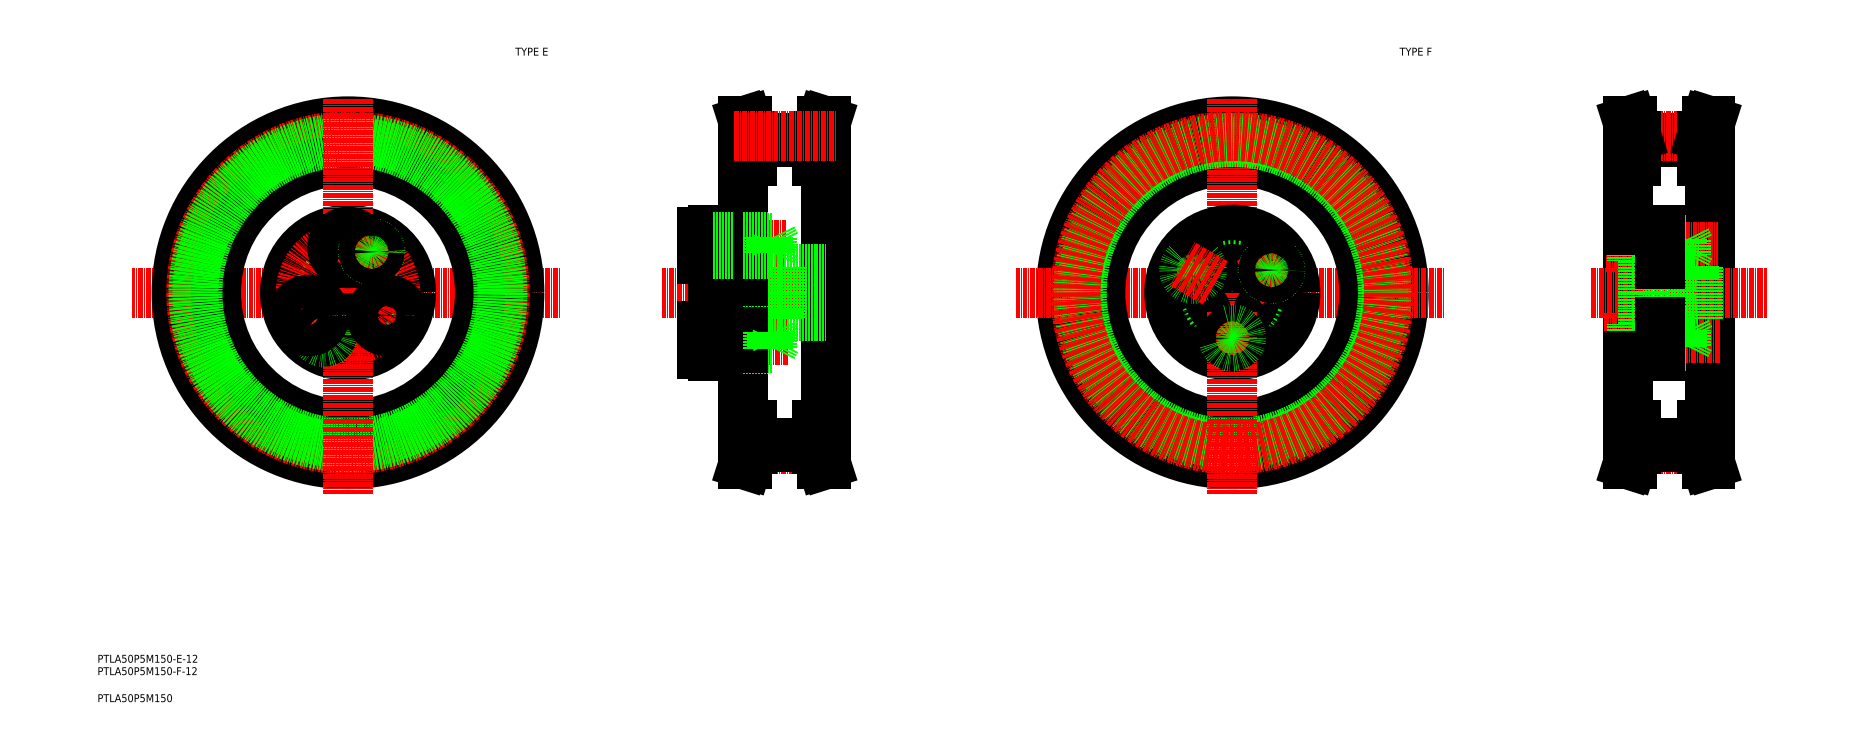
<metadata>
{"format":"dxf","ext":"dxf","renderer":"ezdxf+matplotlib","layout":"modelspace","background":"white","min_lineweight":24,"dpi":150}
</metadata>
<code>
0
SECTION
2
ENTITIES
0
LINE
8
CENTER
10
-200.8
20
988
30
0
11
-146.8
21
988
31
0
0
LINE
8
0
10
-98.2
20
1027
30
0
11
-81.6
21
1027
31
0
0
TEXT
8
0
10
-264.4
20
894.1
30
0
40
2
1
PTLA50P5M150-E-12
0
TEXT
8
0
10
-264.4
20
884.1
30
0
40
2
1
PTLA50P5M150
0
LINE
8
0
10
-98.2
20
1028
30
0
11
-99.4
21
1032
31
0
0
LINE
8
0
10
-98.2
20
1028
30
0
11
-98.2
21
1022
31
0
0
LINE
8
0
10
-99.2
20
1028
30
0
11
-99.2
21
1022
31
0
0
LINE
8
0
10
-99.4
20
1032
30
0
11
-100.4
21
1032
31
0
0
LINE
8
0
10
-99.2
20
1028
30
0
11
-100.4
21
1032
31
0
0
LINE
8
0
10
-98.2
20
1022
30
0
11
-100.4
21
1022
31
0
0
LINE
8
CENTER
10
-200.8
20
988
30
0
11
-255.6
21
988
31
0
0
CIRCLE
8
0
10
-200.8
20
988
30
0
40
43.5
0
CIRCLE
8
CENTER
10
-200.8
20
988
30
0
40
39.79
0
LINE
8
0
10
-81.6
20
1022
30
0
11
-80.6
21
1022
31
0
0
LINE
8
0
10
-81.6
20
1028
30
0
11
-80.4
21
1032
31
0
0
LINE
8
0
10
-81.6
20
1028
30
0
11
-81.6
21
1022
31
0
0
LINE
8
0
10
-80.6
20
1028
30
0
11
-80.6
21
1022
31
0
0
LINE
8
0
10
-81.1
20
1022
30
0
11
-79.4
21
1022
31
0
0
LINE
8
0
10
-80.4
20
1032
30
0
11
-79.4
21
1032
31
0
0
LINE
8
0
10
-80.6
20
1028
30
0
11
-79.4
21
1032
31
0
0
CIRCLE
8
0
10
-200.8
20
988
30
0
40
16
0
CIRCLE
8
0
10
-200.8
20
988
30
0
40
33.5
0
CIRCLE
8
0
10
-200.8
20
988
30
0
40
39.22
0
CIRCLE
8
0
10
-200.8
20
988
30
0
40
38.22
0
LINE
8
CENTER
10
-200.8
20
988
30
0
11
-200.8
21
936.9
31
0
0
CIRCLE
8
0
10
-200.8
20
988
30
0
40
7
0
CIRCLE
8
0
10
-200.8
20
988
30
0
40
6
0
CIRCLE
8
CENTER
10
-200.8
20
988
30
0
40
12
0
LINE
8
CENTER
10
-200.8
20
988
30
0
11
-200.8
21
1037
31
0
0
LINE
8
0
10
-98.2
20
1026
30
0
11
-81.6
21
1026
31
0
0
LINE
8
CENTER
10
-121.2
20
988
30
0
11
-76.65
21
988
31
0
0
LINE
8
0
10
-79.4
20
1022
30
0
11
-79.4
21
988
31
0
0
LINE
8
CENTER
10
-121.2
20
988
30
0
11
-76.65
21
988
31
0
0
LINE
8
CENTER
10
-121.2
20
988
30
0
11
-76.65
21
988
31
0
0
LINE
8
0
10
-100.4
20
1022
30
0
11
-100.4
21
988
31
0
0
LINE
8
CENTER
10
-102.8
20
1028
30
0
11
-76.65
21
1028
31
0
0
LINE
8
CENTER
10
-121.2
20
988
30
0
11
-76.65
21
988
31
0
0
LINE
8
CENTER
10
-121.2
20
988
30
0
11
-76.65
21
988
31
0
0
LINE
8
CENTER
10
-121.2
20
988
30
0
11
-76.65
21
988
31
0
0
LINE
8
0
10
-79.4
20
954.5
30
0
11
-79.4
21
988
31
0
0
LINE
8
0
10
-100.4
20
954.5
30
0
11
-100.4
21
988
31
0
0
LINE
8
CENTER
10
-102.8
20
948.3
30
0
11
-76.65
21
948.3
31
0
0
LINE
8
0
10
-98.2
20
949.8
30
0
11
-81.6
21
949.8
31
0
0
LINE
8
0
10
-98.2
20
948.8
30
0
11
-81.6
21
948.8
31
0
0
LINE
8
0
10
-99.4
20
944.5
30
0
11
-100.4
21
944.5
31
0
0
LINE
8
0
10
-98.2
20
948.3
30
0
11
-99.4
21
944.5
31
0
0
LINE
8
0
10
-99.2
20
948.3
30
0
11
-100.4
21
944.5
31
0
0
LINE
8
0
10
-99.2
20
948.3
30
0
11
-99.2
21
954.5
31
0
0
LINE
8
0
10
-98.2
20
948.3
30
0
11
-98.2
21
954.5
31
0
0
LINE
8
0
10
-98.2
20
954.5
30
0
11
-100.4
21
954.5
31
0
0
LINE
8
0
10
-81.6
20
948.3
30
0
11
-80.4
21
944.5
31
0
0
LINE
8
0
10
-81.6
20
954.5
30
0
11
-80.6
21
954.5
31
0
0
LINE
8
0
10
-81.1
20
954.5
30
0
11
-79.4
21
954.5
31
0
0
LINE
8
0
10
-81.6
20
948.3
30
0
11
-81.6
21
954.5
31
0
0
LINE
8
0
10
-80.4
20
944.5
30
0
11
-79.4
21
944.5
31
0
0
LINE
8
0
10
-80.6
20
948.3
30
0
11
-79.4
21
944.5
31
0
0
LINE
8
0
10
-80.6
20
948.3
30
0
11
-80.6
21
954.5
31
0
0
LINE
8
CENTER
10
-114.5
20
1000
30
0
11
-89.65
21
1000
31
0
0
LINE
8
CENTER
10
-114.4
20
976
30
0
11
-88.74
21
976
31
0
0
LINE
8
0
10
-91.6
20
994
30
0
11
-79.4
21
994
31
0
0
LINE
8
0
10
-91.6
20
982
30
0
11
-79.4
21
982
31
0
0
LINE
8
0
10
-103.1
20
997.5
30
0
11
-103.1
21
995
31
0
0
LINE
8
0
10
-108.1
20
995.3
30
0
11
-108.1
21
988
31
0
0
LINE
8
0
10
-90.6
20
994
30
0
11
-108.1
21
994
31
0
0
LINE
8
0
10
-103.1
20
995
30
0
11
-100.4
21
994.9
31
0
0
LINE
8
0
10
-90.6
20
982
30
0
11
-108.1
21
982
31
0
0
LINE
8
0
10
-103.1
20
981
30
0
11
-100.4
21
981.2
31
0
0
LINE
8
0
10
-103.1
20
978.5
30
0
11
-103.1
21
981
31
0
0
LINE
8
0
10
-103.1
20
972
30
0
11
-103.1
21
978.5
31
0
0
LINE
8
0
10
-103.1
20
972
30
0
11
-103.1
21
980.8
31
0
0
LINE
8
0
10
-108.1
20
972
30
0
11
-108.1
21
972.5
31
0
0
LINE
8
0
10
-108.1
20
972
30
0
11
-108.1
21
978.5
31
0
0
LINE
8
0
10
-108.1
20
972.5
30
0
11
-108.1
21
980.8
31
0
0
LINE
8
0
10
-103.1
20
972
30
0
11
-108.1
21
972
31
0
0
LINE
8
0
10
-108.1
20
980.8
30
0
11
-108.1
21
988
31
0
0
LINE
8
0
10
-91.6
20
994.6
30
0
11
-91.6
21
988
31
0
0
LINE
8
0
10
-90.6
20
994.5
30
0
11
-90.6
21
988
31
0
0
LINE
8
0
10
-90.6
20
994.5
30
0
11
-100.4
21
994.9
31
0
0
LINE
8
0
10
-90.6
20
981.5
30
0
11
-100.4
21
981.2
31
0
0
LINE
8
0
10
-91.6
20
981.5
30
0
11
-91.6
21
988
31
0
0
LINE
8
0
10
-90.6
20
981.5
30
0
11
-90.6
21
988
31
0
0
LINE
8
0
10
-100.4
20
994.9
30
0
11
-100.4
21
981.2
31
0
0
LINE
8
0
10
-93.1
20
998.2
30
0
11
-100.4
21
998.2
31
0
0
LINE
8
0
10
-93.1
20
1002
30
0
11
-100.4
21
1002
31
0
0
LINE
8
0
10
-103.1
20
998
30
0
11
-100.4
21
998
31
0
0
LINE
8
0
10
-103.1
20
1002
30
0
11
-100.4
21
1002
31
0
0
LINE
8
0
10
-103.1
20
1002
30
0
11
-105.6
21
1002
31
0
0
LINE
8
0
10
-103.1
20
1004
30
0
11
-103.1
21
995.3
31
0
0
LINE
8
0
10
-103.1
20
1004
30
0
11
-103.1
21
997.5
31
0
0
LINE
8
0
10
-105.6
20
1002
30
0
11
-105.6
21
997.8
31
0
0
LINE
8
0
10
-103.3
20
998.2
30
0
11
-100.4
21
998.2
31
0
0
LINE
8
0
10
-103.3
20
998.2
30
0
11
-105.6
21
998.2
31
0
0
LINE
8
0
10
-103.1
20
998
30
0
11
-105.6
21
998
31
0
0
LINE
8
0
10
-103.3
20
1002
30
0
11
-100.4
21
1002
31
0
0
LINE
8
0
10
-103.3
20
1002
30
0
11
-105.6
21
1002
31
0
0
LINE
8
0
10
-110.9
20
1004
30
0
11
-110.9
21
996.5
31
0
0
LINE
8
0
10
-108.1
20
1004
30
0
11
-108.1
21
996.5
31
0
0
LINE
8
0
10
-108.1
20
1004
30
0
11
-108.1
21
995.3
31
0
0
LINE
8
0
10
-108.1
20
1004
30
0
11
-108.1
21
997.5
31
0
0
LINE
8
0
10
-110.9
20
996.5
30
0
11
-108.1
21
996.5
31
0
0
LINE
8
0
10
-110.9
20
1004
30
0
11
-108.1
21
1004
31
0
0
LINE
8
0
10
-108.1
20
1004
30
0
11
-108.1
21
1004
31
0
0
LINE
8
0
10
-103.1
20
1004
30
0
11
-108.1
21
1004
31
0
0
LINE
8
0
10
-108.1
20
1002
30
0
11
-103.1
21
1002
31
0
0
LINE
8
0
10
-108.1
20
997.8
30
0
11
-103.1
21
997.8
31
0
0
LINE
8
0
10
-92.1
20
1000
30
0
11
-93.1
21
998
31
0
0
LINE
8
0
10
-94.1
20
1002
30
0
11
-94.1
21
997.8
31
0
0
LINE
8
0
10
-93.1
20
1002
30
0
11
-93.1
21
998
31
0
0
LINE
8
0
10
-93.1
20
1002
30
0
11
-92.1
21
1000
31
0
0
LINE
8
0
10
-100.4
20
1002
30
0
11
-94.1
21
1002
31
0
0
LINE
8
0
10
-100.4
20
1002
30
0
11
-93.1
21
1002
31
0
0
LINE
8
0
10
-100.4
20
998
30
0
11
-93.1
21
998
31
0
0
LINE
8
0
10
-100.4
20
997.8
30
0
11
-94.1
21
997.8
31
0
0
LINE
8
0
10
-93.1
20
977.8
30
0
11
-100.4
21
977.8
31
0
0
LINE
8
0
10
-93.1
20
974.2
30
0
11
-100.4
21
974.2
31
0
0
LINE
8
0
10
-100.4
20
974
30
0
11
-93.1
21
974
31
0
0
LINE
8
0
10
-100.4
20
978
30
0
11
-93.1
21
978
31
0
0
LINE
8
0
10
-103.1
20
974
30
0
11
-105.6
21
974
31
0
0
LINE
8
0
10
-103.3
20
977.8
30
0
11
-105.6
21
977.8
31
0
0
LINE
8
0
10
-103.1
20
978
30
0
11
-105.6
21
978
31
0
0
LINE
8
0
10
-103.3
20
974.2
30
0
11
-105.6
21
974.2
31
0
0
LINE
8
0
10
-108.1
20
973.8
30
0
11
-103.1
21
973.8
31
0
0
LINE
8
0
10
-108.1
20
978.3
30
0
11
-103.1
21
978.3
31
0
0
LINE
8
0
10
-110.9
20
979.5
30
0
11
-108.1
21
979.5
31
0
0
LINE
8
0
10
-110.9
20
972.5
30
0
11
-108.1
21
972.5
31
0
0
LINE
8
0
10
-110.9
20
972.5
30
0
11
-110.9
21
979.5
31
0
0
LINE
8
0
10
-105.6
20
973.8
30
0
11
-105.6
21
978.3
31
0
0
LINE
8
0
10
-108.1
20
972.5
30
0
11
-108.1
21
979.5
31
0
0
LINE
8
0
10
-100.4
20
973.8
30
0
11
-94.1
21
973.8
31
0
0
LINE
8
0
10
-100.4
20
978.3
30
0
11
-94.1
21
978.3
31
0
0
LINE
8
0
10
-103.3
20
977.8
30
0
11
-100.4
21
977.8
31
0
0
LINE
8
0
10
-103.3
20
974.2
30
0
11
-100.4
21
974.2
31
0
0
LINE
8
0
10
-103.1
20
978
30
0
11
-100.4
21
978
31
0
0
LINE
8
0
10
-103.1
20
974
30
0
11
-100.4
21
974
31
0
0
LINE
8
0
10
-94.1
20
973.8
30
0
11
-94.1
21
978.3
31
0
0
LINE
8
0
10
-92.1
20
976
30
0
11
-93.1
21
978
31
0
0
LINE
8
0
10
-93.1
20
974
30
0
11
-93.1
21
978
31
0
0
LINE
8
0
10
-93.1
20
974
30
0
11
-92.1
21
976
31
0
0
TEXT
8
0
10
-158.3
20
1048
30
0
40
2
1
TYPE E
0
CIRCLE
8
0
10
23.71
20
988
30
0
40
43.5
0
LINE
8
CENTER
10
23.71
20
988
30
0
11
77.69
21
988
31
0
0
LINE
8
CENTER
10
23.71
20
988
30
0
11
-31.08
21
988
31
0
0
CIRCLE
8
0
10
23.71
20
988
30
0
40
33.5
0
LINE
8
CENTER
10
23.71
20
988
30
0
11
23.71
21
1037
31
0
0
CIRCLE
8
0
10
23.71
20
988
30
0
40
38.22
0
CIRCLE
8
0
10
23.71
20
988
30
0
40
39.22
0
CIRCLE
8
CENTER
10
23.71
20
988
30
0
40
39.79
0
CIRCLE
8
CENTER
10
23.71
20
988
30
0
40
12
0
CIRCLE
8
0
10
23.71
20
988
30
0
40
16
0
CIRCLE
8
0
10
23.71
20
988
30
0
40
7
0
CIRCLE
8
0
10
23.71
20
988
30
0
40
6
0
LINE
8
CENTER
10
23.71
20
988
30
0
11
23.71
21
936.9
31
0
0
LINE
8
0
10
124.1
20
1022
30
0
11
124.1
21
988
31
0
0
LINE
8
0
10
145.1
20
1022
30
0
11
145.1
21
988
31
0
0
LINE
8
CENTER
10
121.7
20
948.3
30
0
11
147.8
21
948.3
31
0
0
LINE
8
0
10
126.3
20
949.8
30
0
11
142.9
21
949.8
31
0
0
LINE
8
0
10
126.3
20
948.8
30
0
11
142.9
21
948.8
31
0
0
LINE
8
0
10
124.1
20
954.5
30
0
11
124.1
21
988
31
0
0
LINE
8
0
10
126.3
20
954.5
30
0
11
124.1
21
954.5
31
0
0
LINE
8
0
10
126.3
20
948.3
30
0
11
125.1
21
944.5
31
0
0
LINE
8
0
10
125.3
20
948.3
30
0
11
125.3
21
954.5
31
0
0
LINE
8
0
10
125.1
20
944.5
30
0
11
124.1
21
944.5
31
0
0
LINE
8
0
10
125.3
20
948.3
30
0
11
124.1
21
944.5
31
0
0
LINE
8
0
10
126.3
20
948.3
30
0
11
126.3
21
954.5
31
0
0
LINE
8
0
10
145.1
20
954.5
30
0
11
145.1
21
988
31
0
0
LINE
8
0
10
143.9
20
948.3
30
0
11
143.9
21
954.5
31
0
0
LINE
8
0
10
142.9
20
948.3
30
0
11
142.9
21
954.5
31
0
0
LINE
8
0
10
143.4
20
954.5
30
0
11
145.1
21
954.5
31
0
0
LINE
8
0
10
142.9
20
954.5
30
0
11
143.9
21
954.5
31
0
0
LINE
8
0
10
142.9
20
948.3
30
0
11
144.1
21
944.5
31
0
0
LINE
8
0
10
144.1
20
944.5
30
0
11
145.1
21
944.5
31
0
0
LINE
8
0
10
143.9
20
948.3
30
0
11
145.1
21
944.5
31
0
0
TEXT
8
0
10
66.16
20
1048
30
0
40
2
1
TYPE F
0
LINE
8
0
10
126.3
20
1027
30
0
11
142.9
21
1027
31
0
0
LINE
8
0
10
126.3
20
1026
30
0
11
142.9
21
1026
31
0
0
LINE
8
CENTER
10
121.7
20
1028
30
0
11
147.8
21
1028
31
0
0
LINE
8
0
10
125.3
20
1028
30
0
11
125.3
21
1022
31
0
0
LINE
8
0
10
126.3
20
1028
30
0
11
126.3
21
1022
31
0
0
LINE
8
0
10
126.3
20
1022
30
0
11
124.1
21
1022
31
0
0
LINE
8
0
10
126.3
20
1028
30
0
11
125.1
21
1032
31
0
0
LINE
8
0
10
125.1
20
1032
30
0
11
124.1
21
1032
31
0
0
LINE
8
0
10
125.3
20
1028
30
0
11
124.1
21
1032
31
0
0
LINE
8
0
10
143.9
20
1028
30
0
11
143.9
21
1022
31
0
0
LINE
8
0
10
142.9
20
1028
30
0
11
142.9
21
1022
31
0
0
LINE
8
0
10
143.4
20
1022
30
0
11
145.1
21
1022
31
0
0
LINE
8
0
10
142.9
20
1022
30
0
11
143.9
21
1022
31
0
0
LINE
8
0
10
142.9
20
1028
30
0
11
144.1
21
1032
31
0
0
LINE
8
0
10
144.1
20
1032
30
0
11
145.1
21
1032
31
0
0
LINE
8
0
10
143.9
20
1028
30
0
11
145.1
21
1032
31
0
0
LINE
8
CENTER
10
114.8
20
988
30
0
11
159.3
21
988
31
0
0
LINE
8
CENTER
10
114.8
20
988
30
0
11
159.3
21
988
31
0
0
LINE
8
CENTER
10
114.8
20
988
30
0
11
159.3
21
988
31
0
0
LINE
8
CENTER
10
114.8
20
988
30
0
11
159.3
21
988
31
0
0
LINE
8
CENTER
10
114.8
20
988
30
0
11
159.3
21
988
31
0
0
LINE
8
CENTER
10
114.8
20
988
30
0
11
159.3
21
988
31
0
0
LINE
8
0
10
132.7
20
978.3
30
0
11
130.4
21
978.3
31
0
0
LINE
8
0
10
132.7
20
974.7
30
0
11
130.4
21
974.7
31
0
0
LINE
8
0
10
130.4
20
978.5
30
0
11
138.9
21
978.5
31
0
0
LINE
8
0
10
130.4
20
974.5
30
0
11
138.9
21
974.5
31
0
0
LINE
8
0
10
127.9
20
974.3
30
0
11
137.9
21
974.3
31
0
0
LINE
8
0
10
127.9
20
978.7
30
0
11
137.9
21
978.7
31
0
0
LINE
8
0
10
131.9
20
1004
30
0
11
127.9
21
1004
31
0
0
LINE
8
0
10
131.9
20
972.5
30
0
11
127.9
21
972.5
31
0
0
LINE
8
0
10
132.7
20
997.7
30
0
11
130.4
21
997.7
31
0
0
LINE
8
0
10
132.7
20
1001
30
0
11
130.4
21
1001
31
0
0
LINE
8
CENTER
10
118.5
20
999.5
30
0
11
147
21
999.5
31
0
0
LINE
8
CENTER
10
118.1
20
976.5
30
0
11
147.4
21
976.5
31
0
0
LINE
8
0
10
130.4
20
997.5
30
0
11
138.9
21
997.5
31
0
0
LINE
8
0
10
130.4
20
1002
30
0
11
138.9
21
1002
31
0
0
LINE
8
0
10
127.9
20
997.3
30
0
11
137.9
21
997.3
31
0
0
LINE
8
0
10
127.9
20
1002
30
0
11
137.9
21
1002
31
0
0
LINE
8
0
10
140.9
20
994
30
0
11
127.9
21
994
31
0
0
LINE
8
0
10
140.9
20
982
30
0
11
127.9
21
982
31
0
0
LINE
8
0
10
127.9
20
996
30
0
11
127.9
21
988
31
0
0
LINE
8
0
10
127.9
20
973
30
0
11
127.9
21
980
31
0
0
LINE
8
0
10
130.4
20
974.3
30
0
11
130.4
21
978.7
31
0
0
LINE
8
0
10
125.1
20
973
30
0
11
125.1
21
980
31
0
0
LINE
8
0
10
125.1
20
973
30
0
11
127.9
21
973
31
0
0
LINE
8
0
10
125.1
20
980
30
0
11
127.9
21
980
31
0
0
LINE
8
0
10
127.9
20
980
30
0
11
127.9
21
988
31
0
0
LINE
8
0
10
130.4
20
1002
30
0
11
130.4
21
997.3
31
0
0
LINE
8
0
10
127.9
20
1004
30
0
11
127.9
21
1003
31
0
0
LINE
8
0
10
127.9
20
1003
30
0
11
127.9
21
996
31
0
0
LINE
8
0
10
125.1
20
1003
30
0
11
125.1
21
996
31
0
0
LINE
8
0
10
125.1
20
1003
30
0
11
127.9
21
1003
31
0
0
LINE
8
0
10
125.1
20
996
30
0
11
127.9
21
996
31
0
0
LINE
8
0
10
141.9
20
994.7
30
0
11
131.9
21
995.4
31
0
0
LINE
8
0
10
138.9
20
974.5
30
0
11
139.9
21
976.5
31
0
0
LINE
8
0
10
138.9
20
974.5
30
0
11
138.9
21
978.5
31
0
0
LINE
8
0
10
139.9
20
976.5
30
0
11
138.9
21
978.5
31
0
0
LINE
8
0
10
137.9
20
974.3
30
0
11
137.9
21
978.7
31
0
0
LINE
8
0
10
132.7
20
978.3
30
0
11
134.2
21
978.3
31
0
0
LINE
8
0
10
132.7
20
974.7
30
0
11
134.2
21
974.7
31
0
0
LINE
8
0
10
138.9
20
974.7
30
0
11
134.2
21
974.7
31
0
0
LINE
8
0
10
138.9
20
978.3
30
0
11
134.2
21
978.3
31
0
0
LINE
8
0
10
141.9
20
981.4
30
0
11
131.9
21
980.7
31
0
0
LINE
8
0
10
141.9
20
981.4
30
0
11
141.9
21
988
31
0
0
LINE
8
0
10
140.9
20
981.4
30
0
11
140.9
21
988
31
0
0
LINE
8
0
10
141.9
20
994.7
30
0
11
141.9
21
988
31
0
0
LINE
8
0
10
140.9
20
994.7
30
0
11
140.9
21
988
31
0
0
LINE
8
0
10
131.9
20
972.5
30
0
11
131.9
21
980.7
31
0
0
LINE
8
0
10
137.9
20
1002
30
0
11
137.9
21
997.3
31
0
0
LINE
8
0
10
138.9
20
1002
30
0
11
139.9
21
999.5
31
0
0
LINE
8
0
10
138.9
20
1002
30
0
11
138.9
21
997.5
31
0
0
LINE
8
0
10
139.9
20
999.5
30
0
11
138.9
21
997.5
31
0
0
LINE
8
0
10
132.7
20
997.7
30
0
11
134.2
21
997.7
31
0
0
LINE
8
0
10
132.7
20
1001
30
0
11
134.2
21
1001
31
0
0
LINE
8
0
10
138.9
20
1001
30
0
11
134.2
21
1001
31
0
0
LINE
8
0
10
138.9
20
997.7
30
0
11
134.2
21
997.7
31
0
0
LINE
8
0
10
131.9
20
1004
30
0
11
131.9
21
995.4
31
0
0
LINE
8
0
10
127.9
20
972.5
30
0
11
127.9
21
973
31
0
0
LINE
8
0
10
124.1
20
972
30
0
11
132.4
21
972
31
0
0
LINE
8
0
10
132.4
20
972
30
0
11
132.4
21
974.3
31
0
0
LINE
8
0
10
132.4
20
978.7
30
0
11
132.4
21
980.7
31
0
0
LINE
8
0
10
132.4
20
997.3
30
0
11
132.4
21
995.4
31
0
0
LINE
8
0
10
132.4
20
1002
30
0
11
132.4
21
1004
31
0
0
LINE
8
0
10
132.4
20
1004
30
0
11
124.1
21
1004
31
0
0
TEXT
8
0
10
-264.4
20
891
30
0
40
2
1
PTLA50P5M150-F-12
0
CIRCLE
8
0
10
23.71
20
999.5
30
0
40
3.5
0
CIRCLE
8
0
10
33.67
20
982.3
30
0
40
3.5
0
CIRCLE
8
0
10
13.75
20
982.3
30
0
40
3.5
0
CIRCLE
8
0
10
13.75
20
993.8
30
0
40
2
0
ARC
8
0
10
13.75
20
993.8
30
0
40
2.25
50
133
51
45
0
LINE
8
CENTER
10
19.38
20
990.5
30
0
11
11
21
995.4
31
0
0
LINE
8
CENTER
10
28.04
20
990.5
30
0
11
36.41
21
995.4
31
0
0
ARC
8
0
10
33.67
20
993.8
30
0
40
2.25
50
135
51
47
0
CIRCLE
8
0
10
33.67
20
993.8
30
0
40
2
0
LINE
8
CENTER
10
23.71
20
983
30
0
11
23.71
21
973.4
31
0
0
CIRCLE
8
0
10
23.71
20
976.5
30
0
40
2
0
ARC
8
0
10
23.71
20
976.5
30
0
40
2.25
50
195
51
107
0
CIRCLE
8
0
10
-200.8
20
999.5
30
0
40
4
0
LINE
8
CENTER
10
-198
20
992.8
30
0
11
-193.2
21
1001
31
0
0
ARC
8
0
10
-194.8
20
998.4
30
0
40
2.25
50
165
51
77
0
CIRCLE
8
0
10
-194.8
20
998.4
30
0
40
2
0
LINE
8
CENTER
10
-203.5
20
983.3
30
0
11
-208.4
21
974.9
31
0
0
CIRCLE
8
0
10
-206.8
20
977.7
30
0
40
2
0
ARC
8
0
10
-206.8
20
977.7
30
0
40
2.25
50
165
51
77
0
CIRCLE
8
0
10
-210.7
20
982.3
30
0
40
4
0
CIRCLE
8
0
10
-190.8
20
982.3
30
0
40
4
0
ENDSEC
0
EOF

</code>
